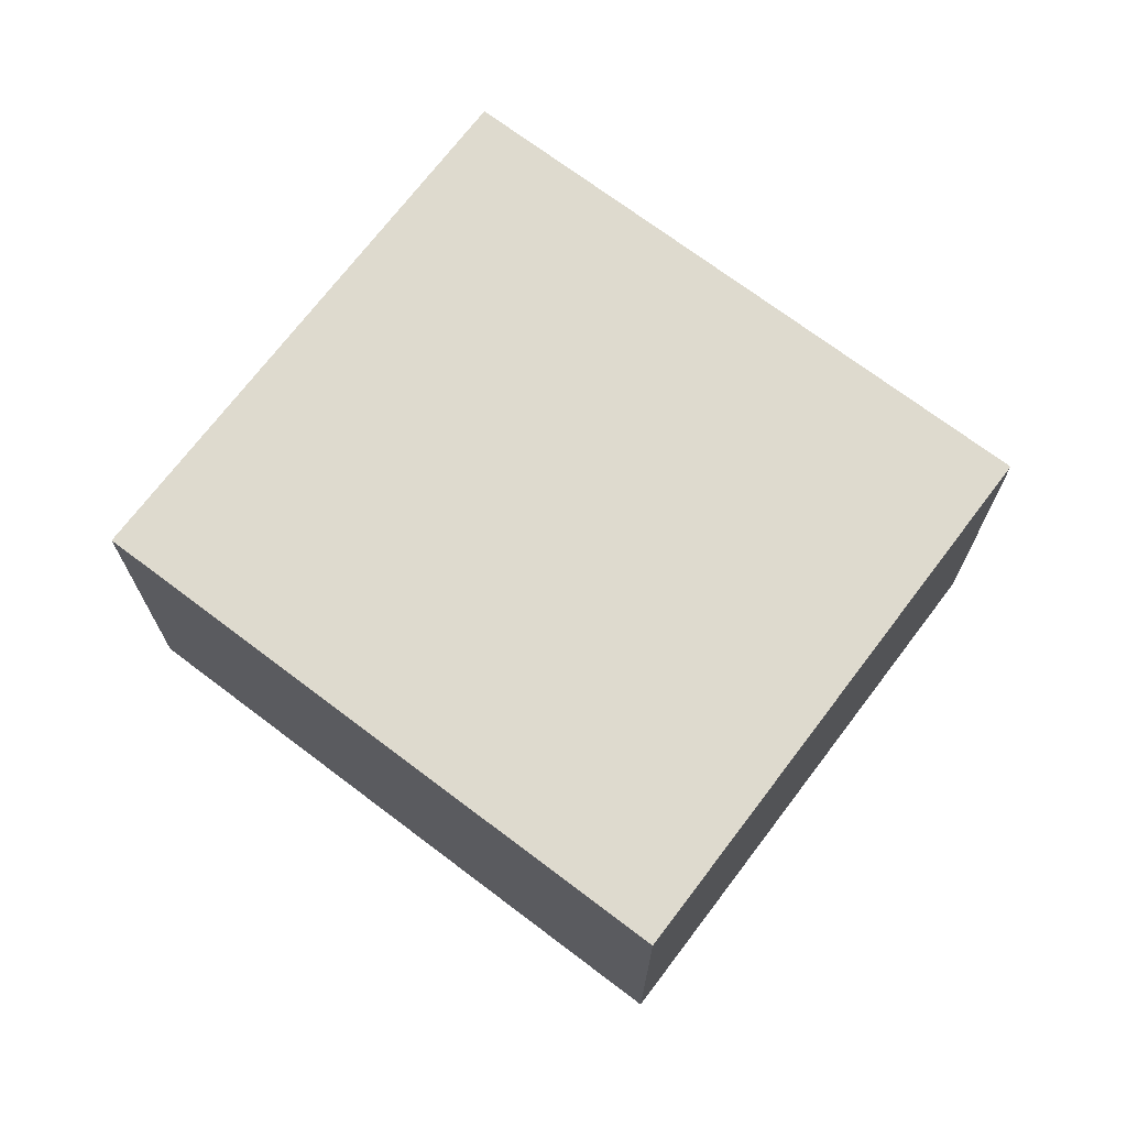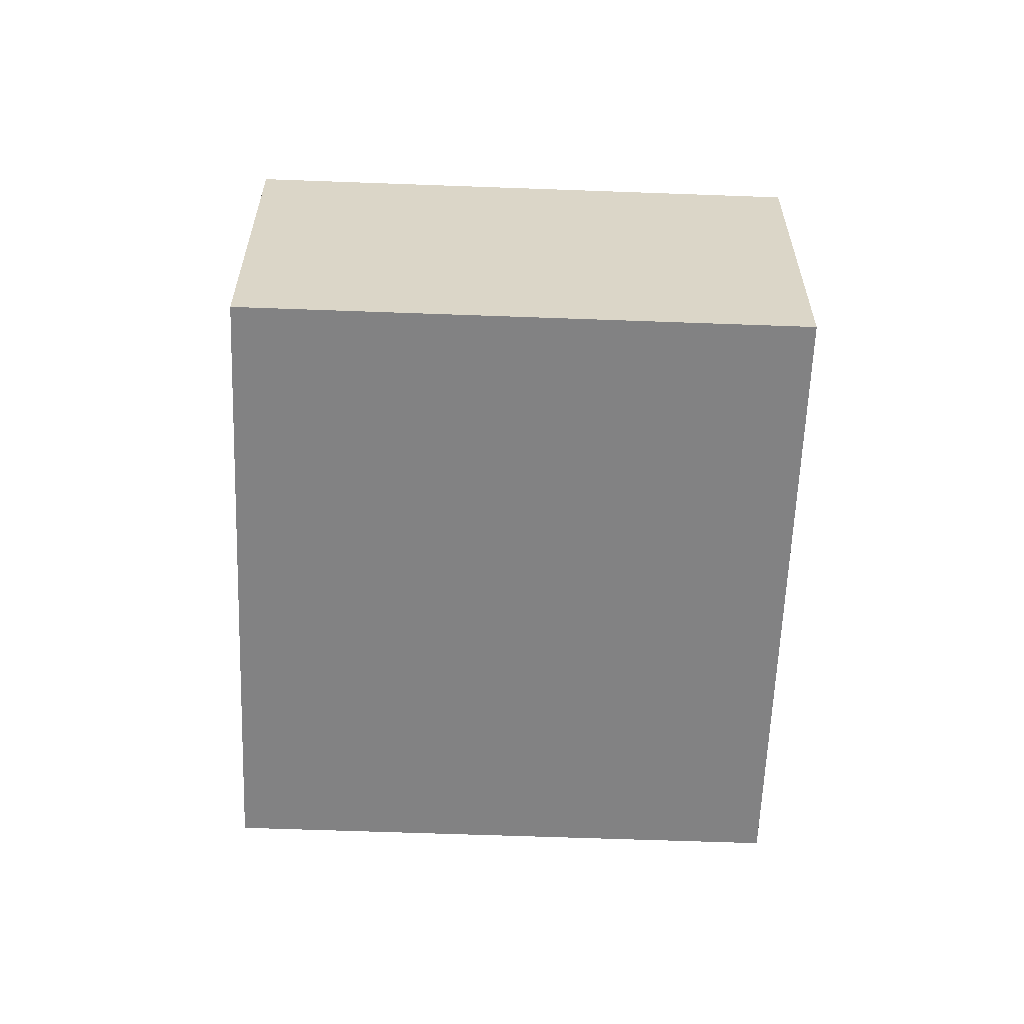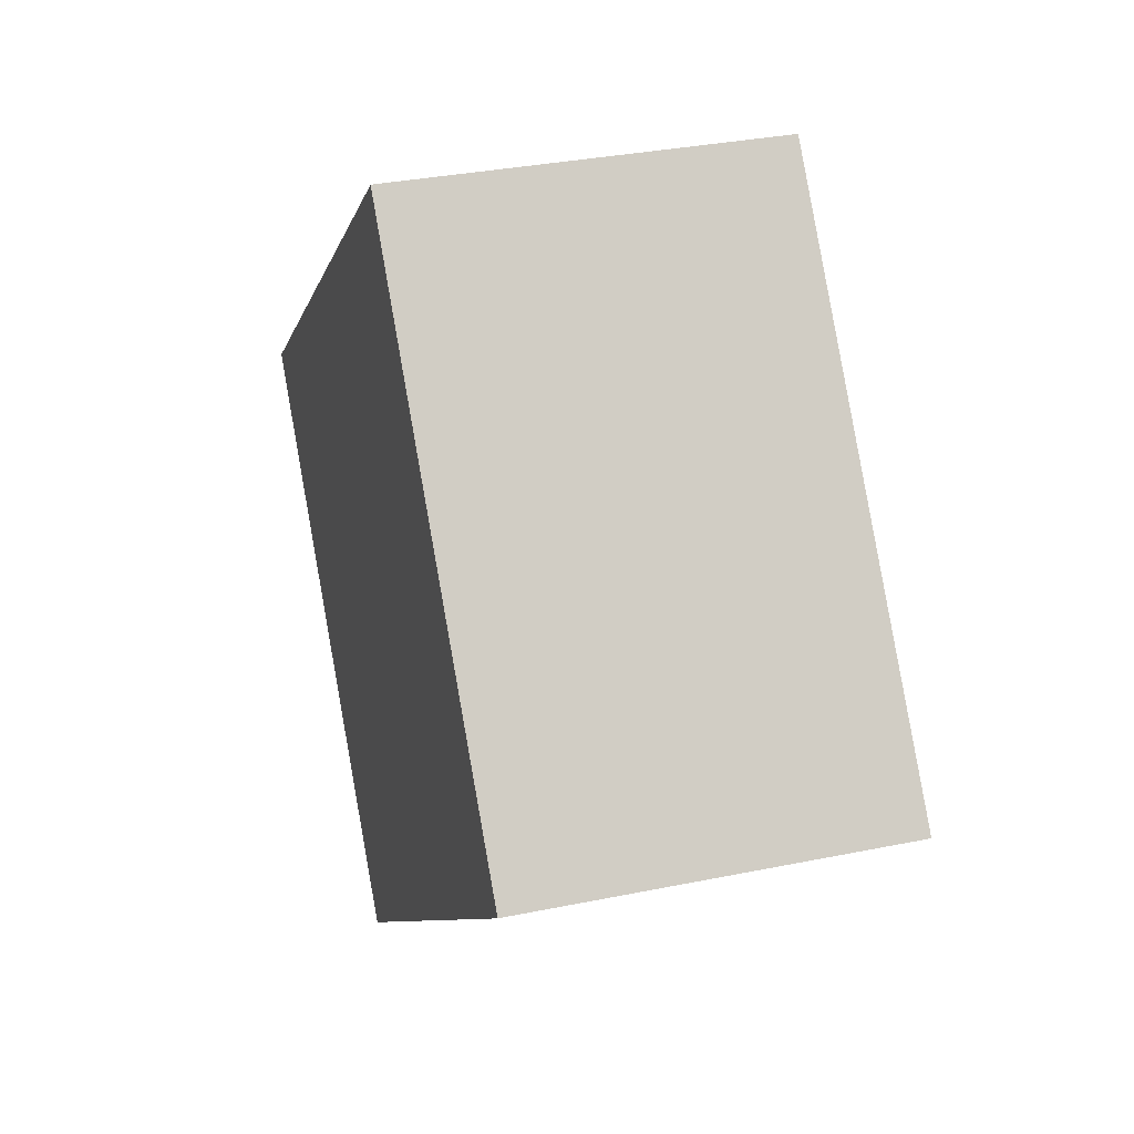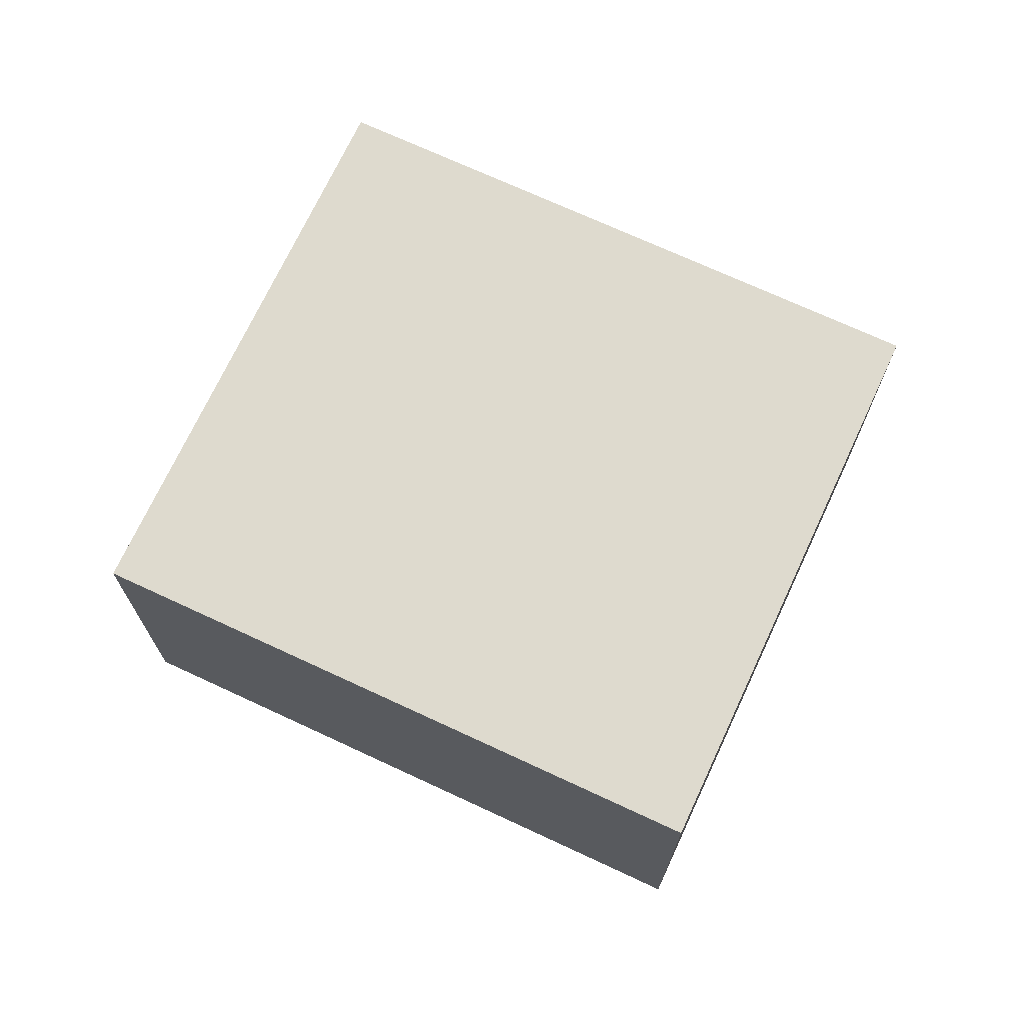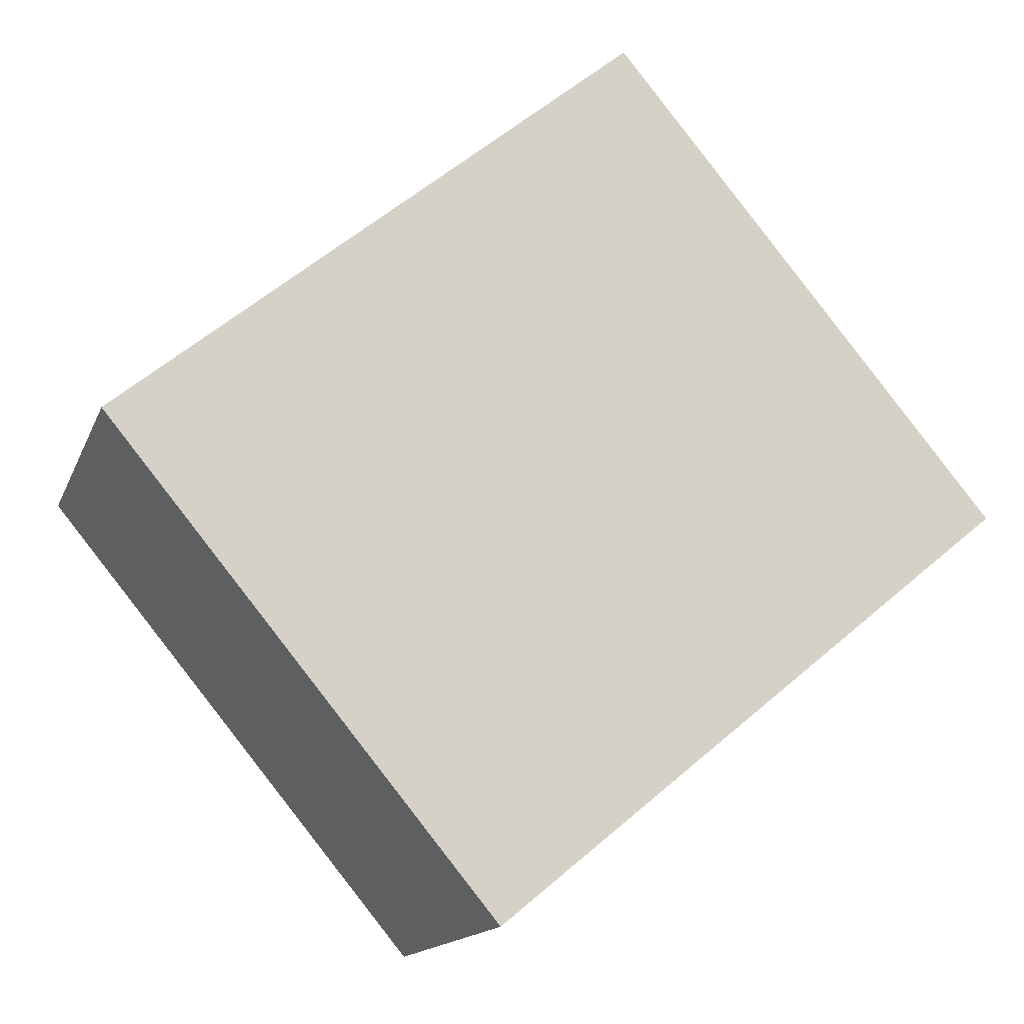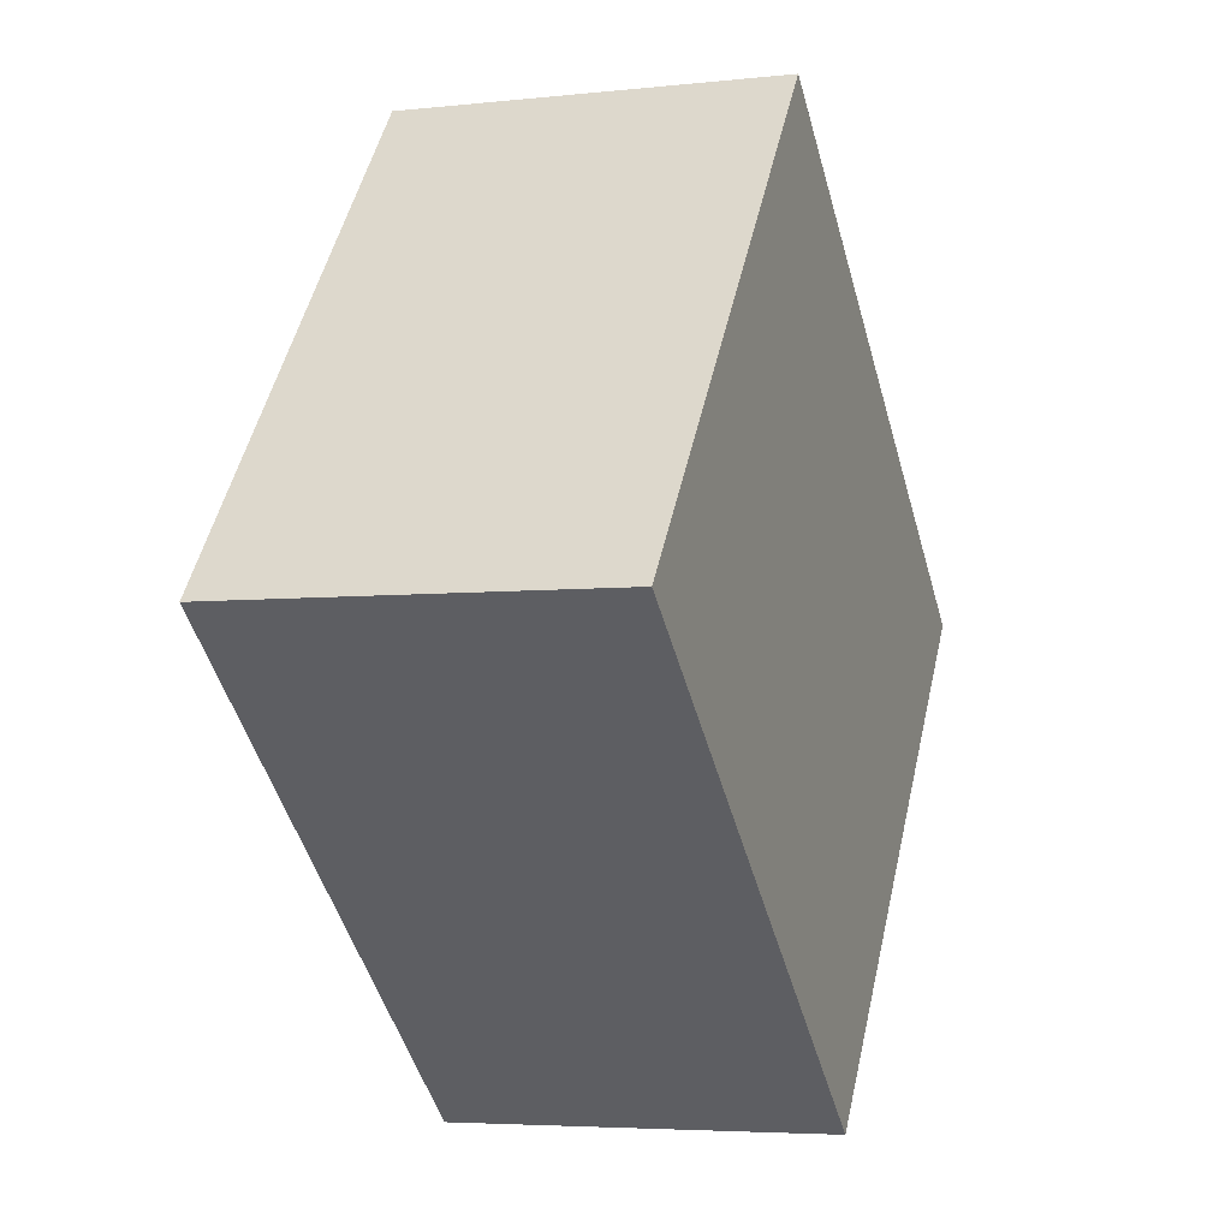
<metadata>
{"format":"obj","ext":"obj","renderer":"f3d","projection":"perspective","resolution":1024,"background":"white","views":[{"elev":71.1,"azim":-2.4,"up":"+Z"},{"elev":-60.8,"azim":48.3,"up":"+Z"},{"elev":32.9,"azim":-105.9,"up":"+Y"},{"elev":71.2,"azim":-14.6,"up":"+Z"},{"elev":-14.7,"azim":163.7,"up":"+Y"},{"elev":-4.8,"azim":-70.6,"up":"+Y"}]}
</metadata>
<code>
g default
v 2.226 -2.651 0.2
v 2.33 -2.525 0.2
v 2.087 -2.536 0.2
v 2.191 -2.41 0.2
v 2.087 -2.536 0.1
v 2.191 -2.41 0.1
v 2.226 -2.651 0.1
v 2.33 -2.525 0.1
g pCube186
f 1 2 4 3
f 3 4 6 5
f 5 6 8 7
f 7 8 2 1
f 2 8 6 4
f 7 1 3 5

</code>
